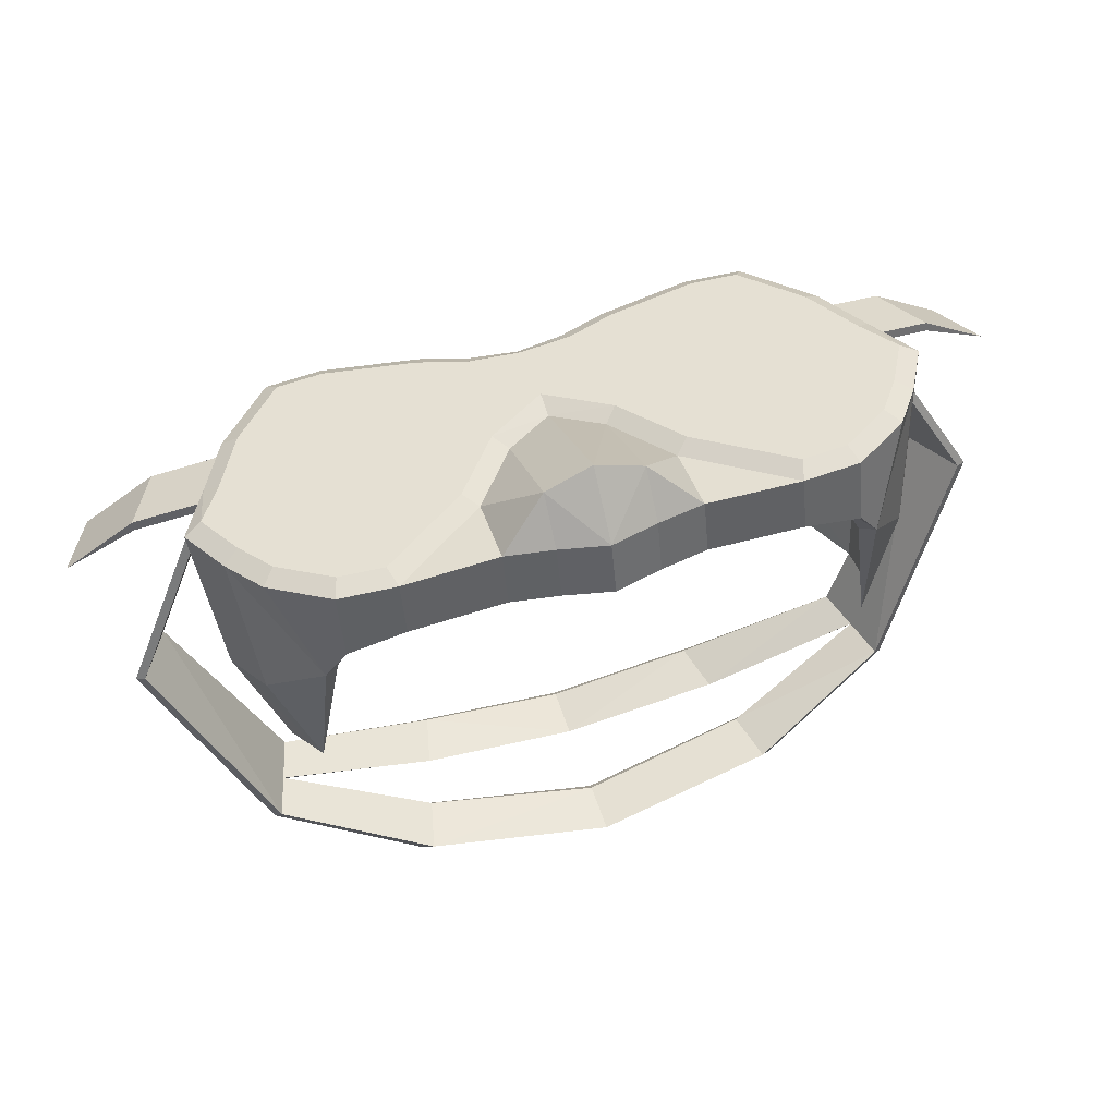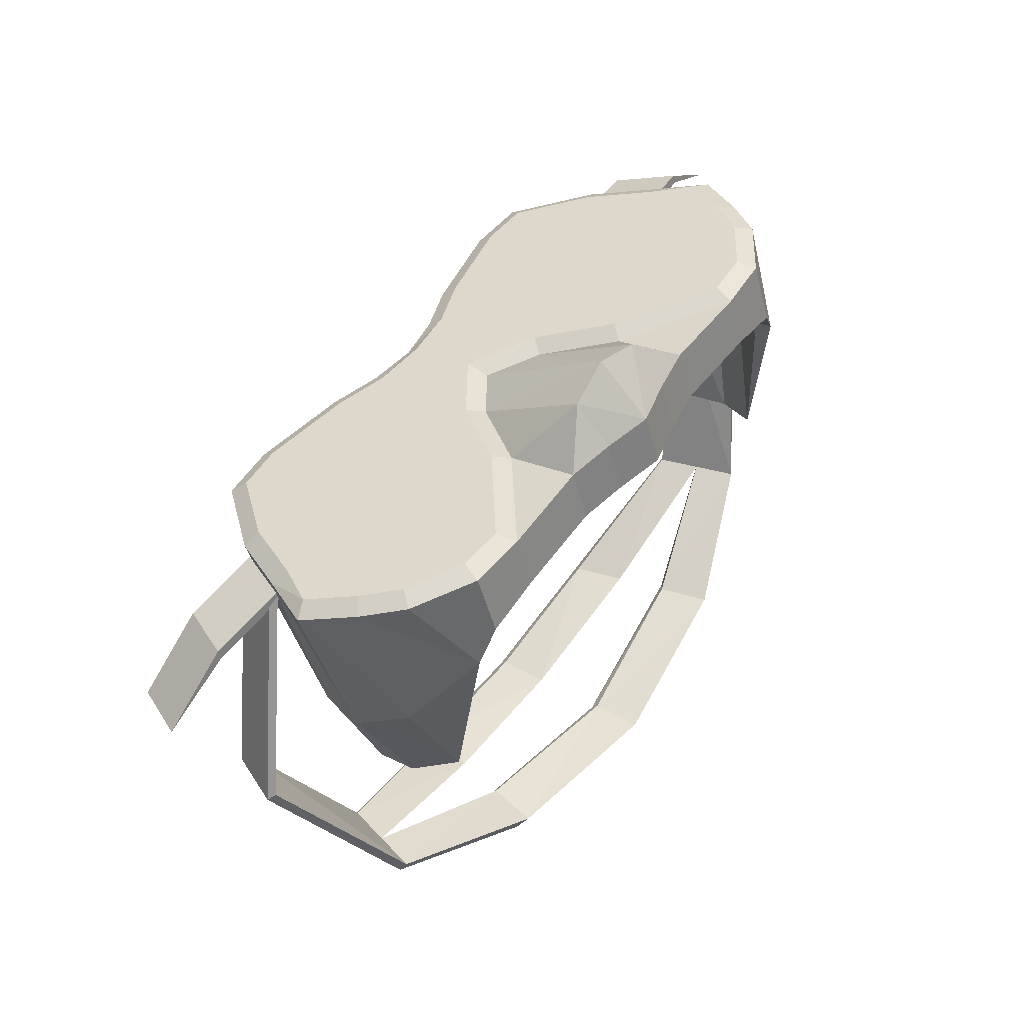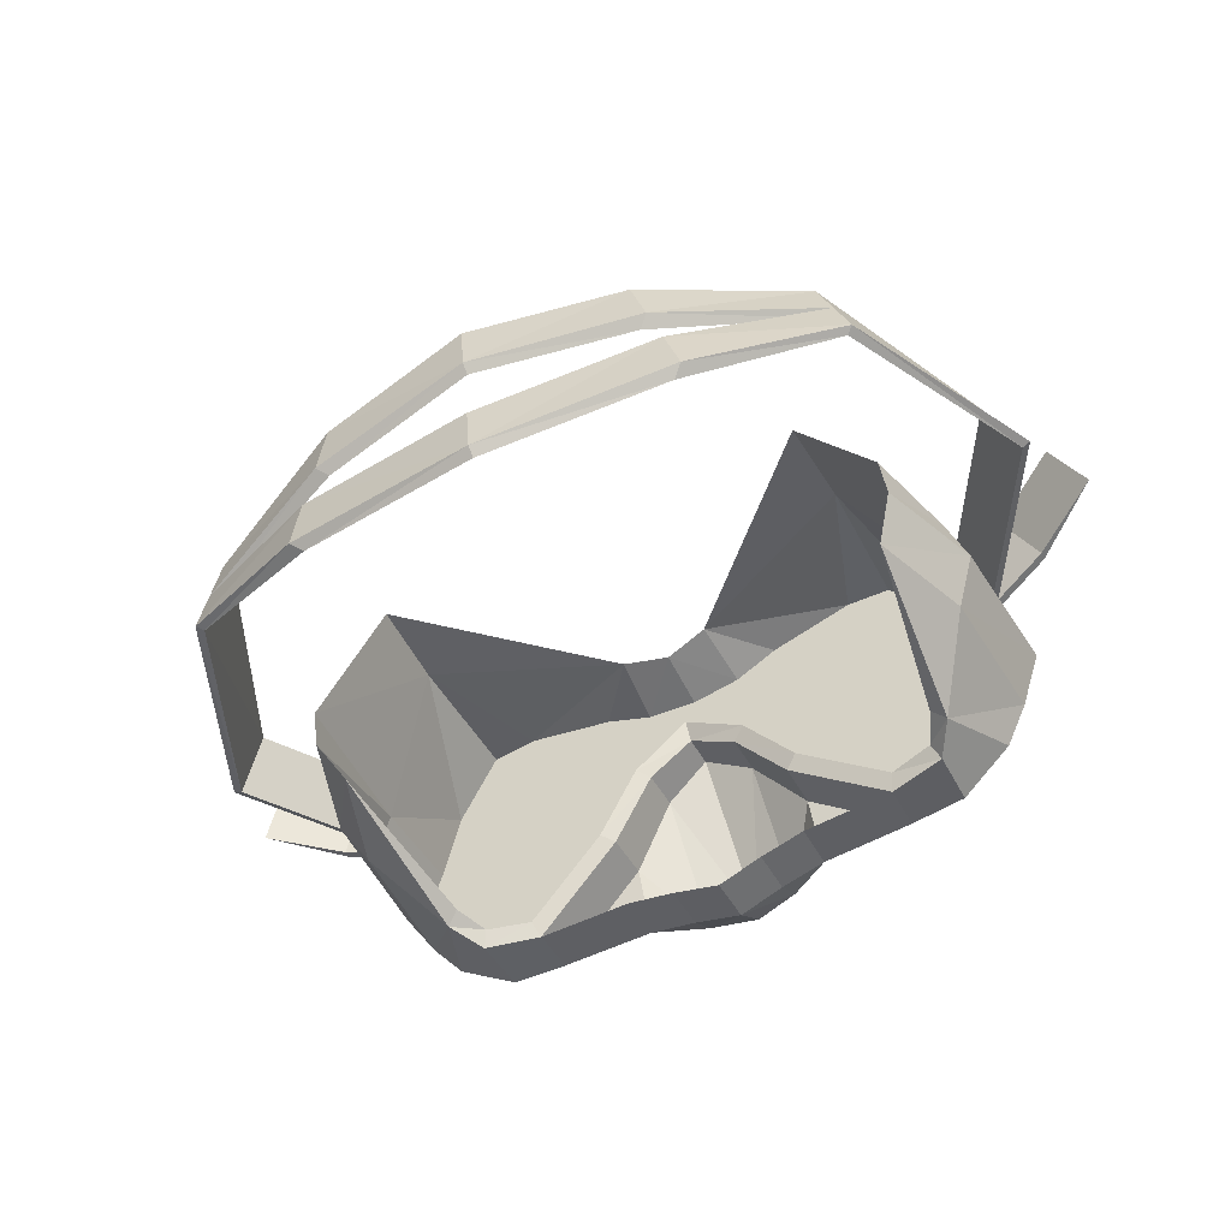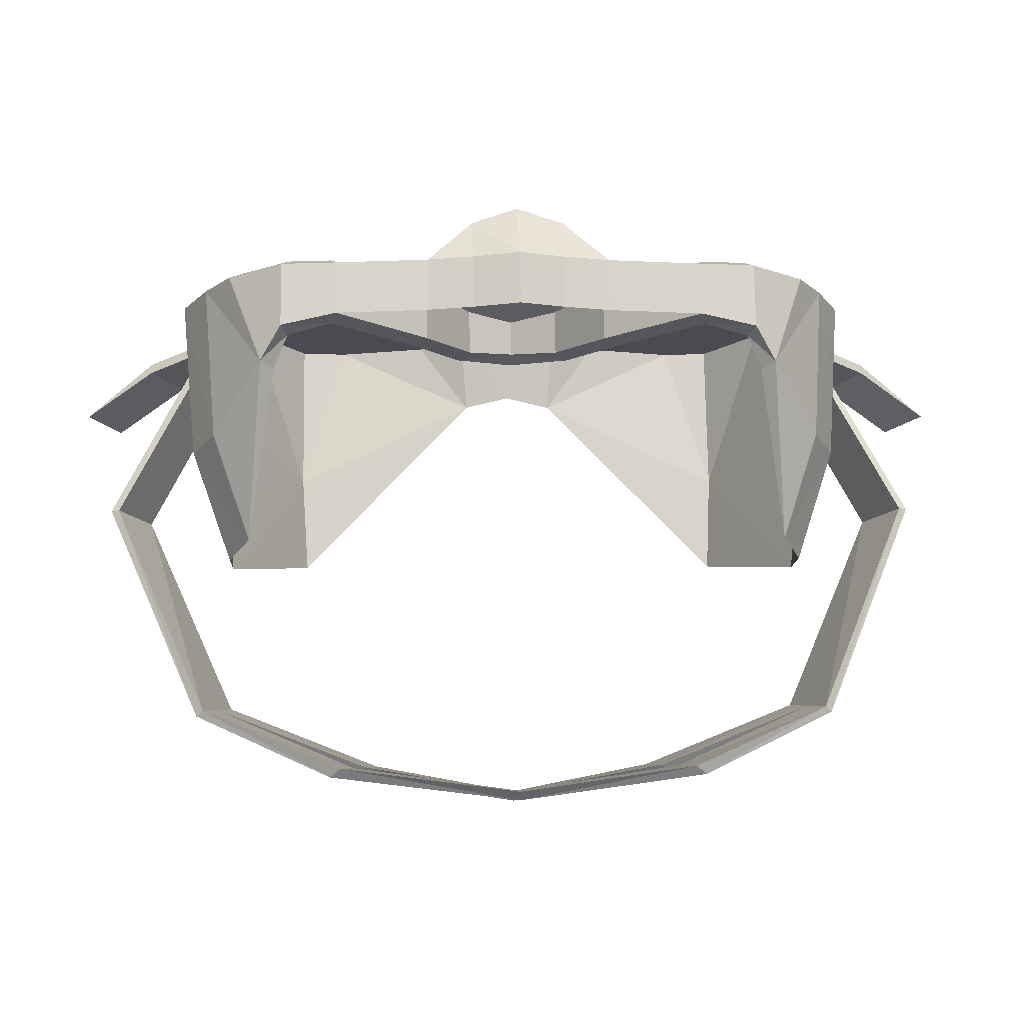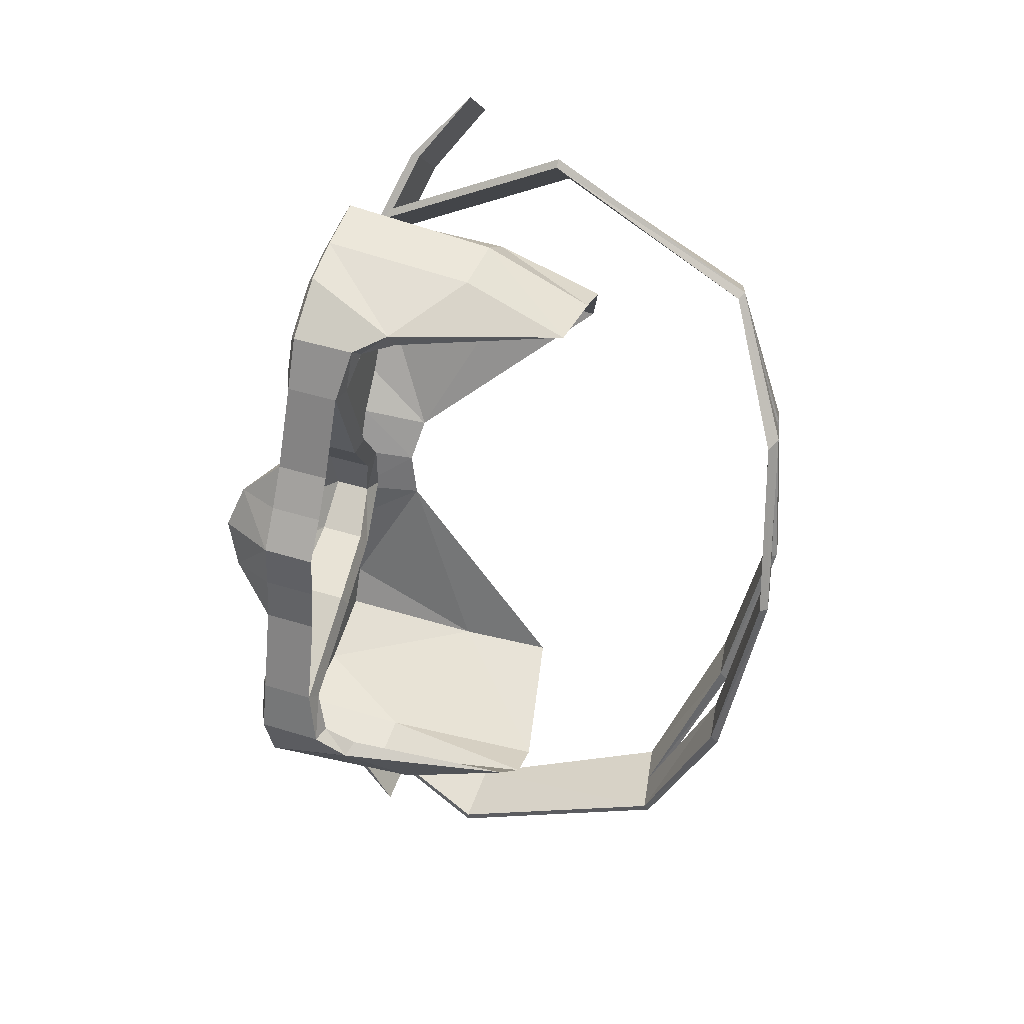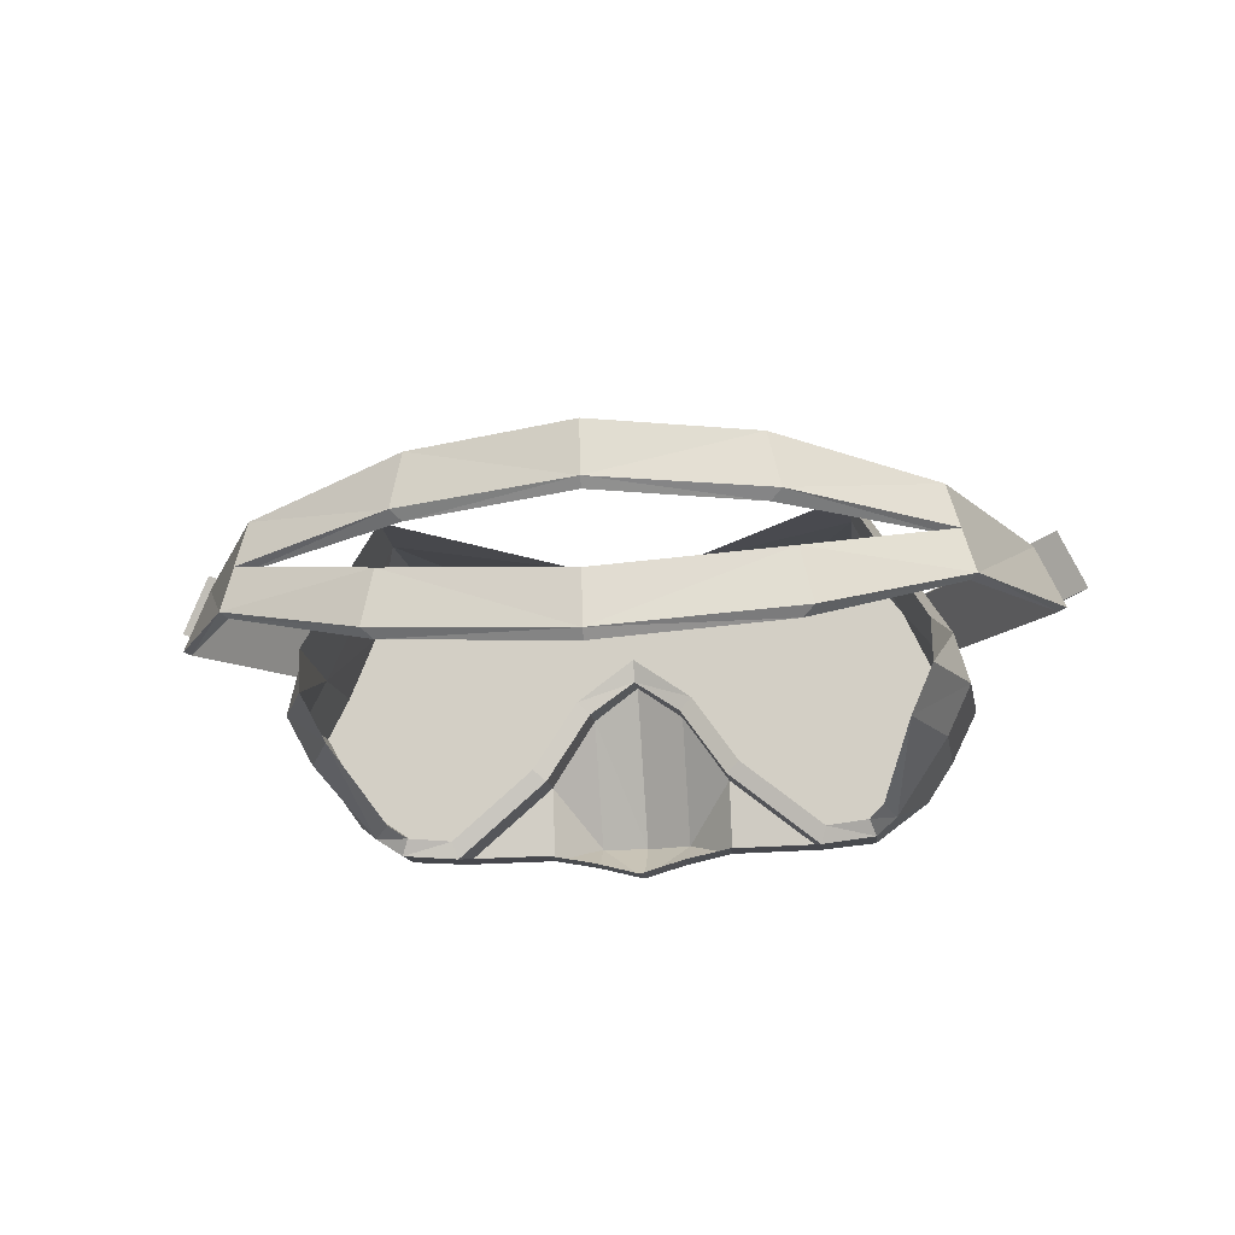
<metadata>
{"format":"obj","ext":"obj","renderer":"f3d","projection":"perspective","resolution":1024,"background":"white","views":[{"elev":58.8,"azim":-17.0,"up":"+Z"},{"elev":53.0,"azim":-54.3,"up":"+Z"},{"elev":-62.4,"azim":-153.5,"up":"+Y"},{"elev":3.2,"azim":-2.9,"up":"+Z"},{"elev":-63.3,"azim":83.0,"up":"+Y"},{"elev":-29.6,"azim":-174.1,"up":"+Y"}]}
</metadata>
<code>
o DivingGoggles01
v -0.1768 0.04219 -0.2143
v -0.1683 0.09028 -0.2237
v -0.2178 0.1184 -0.1143
v -0.2326 0.08699 -0.1042
v -0.228 0.08504 -0.1036
v -0.2132 0.1165 -0.1137
v -0.1602 0.1478 -0.01654
v -0.175 0.1164 -0.006415
v -0.1795 0.1183 -0.007043
v -0.1647 0.1497 -0.01717
v -0.1983 0.1556 -0.03379
v -0.2131 0.1242 -0.02366
v -0.2131 0.1257 -0.0189
v -0.1983 0.1571 -0.02903
v -0.1602 0.1485 -0.01416
v -0.175 0.1171 -0.004035
v -0.2513 0.129 -0.05004
v -0.2365 0.1604 -0.06016
v -0.1031 0.02982 0.03724
v -0.1 0.1893 -0.01944
v -0.025 0.1599 -0.0448
v -0.05 0.05821 0.02284
v -0.05 0.1794 -0.01622
v -0.05 0.04927 -0.0049
v 0 0.1043 -0.01305
v 0 0.1572 -0.03897
v 0 0.1105 0.005986
v 0 0.1659 -0.01189
v -0.025 0.08582 -0.0122
v -0.02758 0.1628 -0.005625
v -0.03194 0.1014 0.01416
v -0.1267 0.0316 0.03666
v -0.1301 0.1871 -0.0187
v -0.1301 0.01039 0.001163
v -0.1533 0.04942 0.03092
v -0.1602 0.1508 -0.007024
v -0.1414 0.01257 -0.01801
v -0.1803 0.09282 0.01693
v -0.1675 0.1146 0.009899
v -0.1668 0.06819 0.02487
v -0.175 0.1194 0.003103
v -0.05274 0.1722 -0.00865
v -0.1006 0.1817 -0.01173
v -0.025 0.17 -0.01321
v -0.025 0.09345 0.01147
v 0 0.1238 0.006949
v -0.05713 0.0659 0.02561
v -0.1252 0.1799 -0.01113
v 0 0.1598 -0.004666
v -0.1301 0.02122 0.03476
v -0.1519 0.1476 -0.000737
v -0.1602 0.04141 0.02825
v -0.1898 0.08907 0.01289
v -0.175 0.06198 0.02162
v -0.1031 0.01858 0.002366
v -0.03194 0.09148 -0.01665
v -0.1267 0.01847 -0.004068
v -0.1345 0.01828 -0.02247
v -0.1803 0.0743 -0.04053
v -0.1675 0.09612 -0.04756
v -0.1668 0.04967 -0.03259
v 0 0.1154 -0.01922
v -0.05713 0.05466 -0.009266
v -0.1252 0.1543 -0.09049
v -0.175 0.1156 -0.008794
v -0.1602 0.147 -0.01892
v -0.0858 0.1006 -0.2618
v -0.1045 0.01473 -0.2476
v -0.09876 0.01087 -0.2422
v -0.08003 0.09677 -0.2564
v -0.1646 0.08837 -0.2204
v -0.1805 0.0441 -0.2177
v -0.09204 0.072 -0.2571
v -0.09828 0.04336 -0.2524
v -0.08627 0.06814 -0.2517
v -0.09251 0.0395 -0.2469
v -0.1707 0.06528 -0.2174
v 0 0.00227 -0.259
v -0.1744 0.06719 -0.2207
v 0 -0.001593 -0.2535
v 0 0.09905 -0.2724
v 0 0.1029 -0.2778
v 0 0.0309 -0.2637
v 0 0.02704 -0.2583
v 0 0.07428 -0.2731
v 0 0.07041 -0.2677
v -0.1221 0.1378 -0.1418
v -0.1612 0.04559 -0.1296
v -0.161 0.06744 -0.1365
v -0.1488 0.02257 -0.1167
v -0.1828 0.06359 -0.06998
v -0.1753 0.08968 -0.07834
v -0.1692 0.03853 -0.05914
v -0.1301 0.1638 -0.09093
v -0.05 0.0195 0.03721
v 0 0.03746 0.06667
v -0.025 0.03484 0.05856
v -0.1 0.01895 0.03549
v 0 0.008257 0.04084
v -0.025 0.01476 0.03874
v -0.05 0.01056 0.009479
v 0 -0.000683 0.01311
v -0.025 0.00582 0.01101
v -0.1 0.01001 0.007754
v 0.1768 0.04219 -0.2143
v 0.1683 0.09028 -0.2237
v 0.2178 0.1184 -0.1143
v 0.2326 0.08699 -0.1042
v 0.228 0.08504 -0.1036
v 0.2132 0.1165 -0.1137
v 0.1602 0.1478 -0.01654
v 0.175 0.1164 -0.006415
v 0.1795 0.1183 -0.007043
v 0.1647 0.1497 -0.01717
v 0.1983 0.1556 -0.03379
v 0.2131 0.1242 -0.02366
v 0.2131 0.1257 -0.0189
v 0.1983 0.1571 -0.02903
v 0.1602 0.1485 -0.01416
v 0.175 0.1171 -0.004035
v 0.2513 0.129 -0.05004
v 0.2365 0.1604 -0.06016
v 0.1031 0.02982 0.03724
v 0.1 0.1893 -0.01944
v 0.025 0.1599 -0.0448
v 0.05 0.05821 0.02284
v 0.05 0.1794 -0.01622
v 0.05 0.04927 -0.0049
v 0.025 0.08582 -0.0122
v 0.02758 0.1628 -0.005625
v 0.03194 0.1014 0.01416
v 0.1267 0.0316 0.03666
v 0.1301 0.1871 -0.0187
v 0.1301 0.01039 0.001163
v 0.1533 0.04942 0.03092
v 0.1602 0.1508 -0.007024
v 0.1414 0.01257 -0.01801
v 0.1803 0.09282 0.01693
v 0.1675 0.1146 0.009899
v 0.1668 0.06819 0.02487
v 0.175 0.1194 0.003103
v 0.05274 0.1722 -0.00865
v 0.1006 0.1817 -0.01173
v 0.025 0.17 -0.01321
v 0.025 0.09345 0.01147
v 0.05713 0.0659 0.02561
v 0.1252 0.1799 -0.01113
v 0.1301 0.02122 0.03476
v 0.1519 0.1476 -0.000737
v 0.1602 0.04141 0.02825
v 0.1898 0.08907 0.01289
v 0.175 0.06198 0.02162
v 0.1031 0.01858 0.002366
v 0.03194 0.09148 -0.01665
v 0.1267 0.01847 -0.004068
v 0.1345 0.01828 -0.02247
v 0.1803 0.0743 -0.04053
v 0.1675 0.09612 -0.04756
v 0.1668 0.04967 -0.03259
v 0.05713 0.05466 -0.009266
v 0.1252 0.1543 -0.09049
v 0.175 0.1156 -0.008794
v 0.1602 0.147 -0.01892
v 0.0858 0.1006 -0.2618
v 0.1045 0.01473 -0.2476
v 0.09876 0.01087 -0.2422
v 0.08003 0.09677 -0.2564
v 0.1646 0.08837 -0.2204
v 0.1805 0.0441 -0.2177
v 0.09204 0.072 -0.2571
v 0.09828 0.04336 -0.2524
v 0.08627 0.06814 -0.2517
v 0.09251 0.0395 -0.2469
v 0.1707 0.06528 -0.2174
v 0.1744 0.06719 -0.2207
v 0.1221 0.1378 -0.1418
v 0.1612 0.04559 -0.1296
v 0.161 0.06744 -0.1365
v 0.1488 0.02257 -0.1167
v 0.1828 0.06359 -0.06998
v 0.1753 0.08968 -0.07834
v 0.1692 0.03853 -0.05914
v 0.1301 0.1638 -0.09093
v 0.05 0.0195 0.03721
v 0.025 0.03484 0.05856
v 0.1 0.01895 0.03549
v 0.025 0.01476 0.03874
v 0.05 0.01056 0.009479
v 0.025 0.00582 0.01101
v 0.1 0.01001 0.007754
f 6 2 3
f 6 1 71
f 5 72 1
f 9 3 4
f 9 5 8
f 8 6 7
f 10 6 3
f 3 72 4
f 7 9 8
f 65 13 16
f 18 11 14
f 18 13 17
f 18 12 11
f 12 17 13
f 65 15 66
f 66 14 11
f 14 16 13
f 31 42 47
f 47 43 19
f 21 20 23
f 24 98 104
f 25 45 29
f 21 23 44
f 26 44 28
f 29 22 24
f 46 30 31
f 33 94 36
f 19 48 32
f 20 94 33
f 104 50 34
f 34 52 37
f 32 51 35
f 40 39 38
f 35 39 40
f 37 52 54
f 43 23 20
f 42 44 23
f 31 27 46
f 19 22 47
f 51 60 64
f 30 28 44
f 47 45 31
f 48 20 33
f 19 50 98
f 48 36 51
f 32 52 50
f 38 41 53
f 38 54 40
f 35 54 52
f 51 41 39
f 32 55 57
f 30 42 21
f 48 51 64
f 31 62 56
f 35 57 58
f 19 63 55
f 38 60 39
f 40 59 38
f 30 26 49
f 47 56 63
f 35 61 40
f 43 64 21
f 42 43 21
f 25 56 62
f 29 63 56
f 24 55 63
f 34 55 104
f 37 57 34
f 60 88 89
f 92 88 91
f 91 90 93
f 11 65 66
f 1 76 77
f 71 67 2
f 2 73 79
f 74 78 68
f 1 68 69
f 76 83 74
f 84 78 83
f 72 74 68
f 73 77 79
f 71 75 70
f 77 74 79
f 81 85 82
f 69 78 80
f 75 85 86
f 69 84 76
f 70 82 67
f 70 86 81
f 67 85 73
f 36 92 41
f 37 54 93
f 53 93 54
f 41 91 53
f 37 93 90
f 59 90 88
f 92 87 89
f 61 58 90
f 64 89 87
f 90 58 37
f 21 64 87
f 21 87 94
f 22 97 45
f 22 98 95
f 45 96 27
f 97 95 100
f 97 99 96
f 95 103 100
f 100 102 99
f 98 101 104
f 106 110 107
f 110 105 109
f 109 169 108
f 113 107 114
f 109 113 112
f 110 112 111
f 114 110 111
f 169 107 108
f 111 113 114
f 162 117 116
f 122 118 115
f 122 117 118
f 122 116 121
f 116 117 121
f 119 162 163
f 118 163 115
f 118 120 119
f 131 142 130
f 146 143 142
f 125 127 124
f 186 128 190
f 145 25 129
f 125 144 127
f 26 144 125
f 126 129 128
f 46 130 49
f 133 136 183
f 123 147 143
f 124 183 125
f 190 148 186
f 134 150 148
f 132 149 147
f 140 138 139
f 135 139 149
f 137 152 150
f 143 127 142
f 142 144 130
f 27 131 46
f 126 123 146
f 149 158 139
f 130 28 49
f 145 146 131
f 147 124 143
f 123 148 132
f 136 147 149
f 132 150 135
f 138 141 139
f 152 138 140
f 135 152 140
f 141 149 139
f 132 153 123
f 130 125 142
f 147 161 149
f 131 62 46
f 135 155 132
f 153 146 123
f 158 138 139
f 138 159 140
f 26 130 49
f 146 154 131
f 159 135 140
f 143 161 147
f 142 125 143
f 25 154 129
f 129 160 128
f 128 153 190
f 153 134 190
f 137 155 156
f 158 177 157
f 177 181 180
f 179 180 182
f 115 162 116
f 173 105 174
f 164 168 106
f 170 106 175
f 78 171 165
f 105 165 169
f 83 173 171
f 169 171 175
f 174 170 175
f 168 172 174
f 171 174 175
f 166 78 165
f 172 85 170
f 84 166 173
f 82 167 164
f 167 86 172
f 85 164 170
f 181 136 141
f 137 182 152
f 182 151 152
f 180 141 151
f 137 179 182
f 157 179 159
f 181 176 183
f 159 179 156
f 161 178 158
f 179 137 156
f 125 176 161
f 125 183 176
f 185 126 145
f 126 184 186
f 96 145 27
f 185 187 184
f 99 185 96
f 189 184 187
f 102 187 99
f 188 186 190
f 6 71 2
f 6 5 1
f 5 4 72
f 9 10 3
f 9 4 5
f 8 5 6
f 10 7 6
f 3 2 72
f 7 10 9
f 65 12 13
f 18 14 13
f 18 17 12
f 65 16 15
f 66 15 14
f 14 15 16
f 31 30 42
f 47 42 43
f 24 22 98
f 25 27 45
f 26 21 44
f 29 45 22
f 46 49 30
f 19 43 48
f 20 21 94
f 104 98 50
f 34 50 52
f 32 48 51
f 35 51 39
f 43 42 23
f 42 30 44
f 31 45 27
f 19 98 22
f 51 39 60
f 30 49 28
f 47 22 45
f 48 43 20
f 19 32 50
f 48 33 36
f 32 35 52
f 38 39 41
f 38 53 54
f 35 40 54
f 51 36 41
f 32 19 55
f 31 46 62
f 35 32 57
f 19 47 63
f 38 59 60
f 40 61 59
f 30 21 26
f 47 31 56
f 35 58 61
f 43 48 64
f 25 29 56
f 29 24 63
f 24 104 55
f 34 57 55
f 37 58 57
f 60 59 88
f 92 89 88
f 91 88 90
f 11 12 65
f 1 69 76
f 71 70 67
f 2 67 73
f 74 83 78
f 1 72 68
f 76 84 83
f 84 80 78
f 72 79 74
f 73 75 77
f 71 77 75
f 77 76 74
f 81 86 85
f 69 68 78
f 75 73 85
f 69 80 84
f 70 81 82
f 70 75 86
f 67 82 85
f 36 94 92
f 53 91 93
f 41 92 91
f 59 61 90
f 92 94 87
f 64 60 89
f 22 95 97
f 45 97 96
f 97 100 99
f 95 101 103
f 100 103 102
f 98 95 101
f 106 168 110
f 110 168 105
f 109 105 169
f 113 108 107
f 109 108 113
f 110 109 112
f 114 107 110
f 169 106 107
f 111 112 113
f 162 120 117
f 122 121 117
f 122 115 116
f 119 120 162
f 118 119 163
f 118 117 120
f 131 146 142
f 146 123 143
f 186 126 128
f 145 27 25
f 26 28 144
f 126 145 129
f 46 131 130
f 123 132 147
f 124 133 183
f 190 134 148
f 134 137 150
f 132 135 149
f 135 140 139
f 143 124 127
f 142 127 144
f 27 145 131
f 126 186 123
f 149 161 158
f 130 144 28
f 145 126 146
f 147 133 124
f 123 186 148
f 136 133 147
f 132 148 150
f 138 151 141
f 152 151 138
f 135 150 152
f 141 136 149
f 132 155 153
f 131 154 62
f 135 156 155
f 153 160 146
f 158 157 138
f 138 157 159
f 26 125 130
f 146 160 154
f 159 156 135
f 143 125 161
f 25 62 154
f 129 154 160
f 128 160 153
f 153 155 134
f 137 134 155
f 158 178 177
f 177 178 181
f 179 177 180
f 115 163 162
f 173 166 105
f 164 167 168
f 170 164 106
f 78 83 171
f 105 166 165
f 83 84 173
f 169 165 171
f 174 172 170
f 168 167 172
f 171 173 174
f 166 80 78
f 172 86 85
f 84 80 166
f 82 81 167
f 167 81 86
f 85 82 164
f 181 183 136
f 182 180 151
f 180 181 141
f 157 177 179
f 181 178 176
f 161 176 178
f 185 184 126
f 96 185 145
f 99 187 185
f 189 188 184
f 102 189 187
f 188 184 186

</code>
